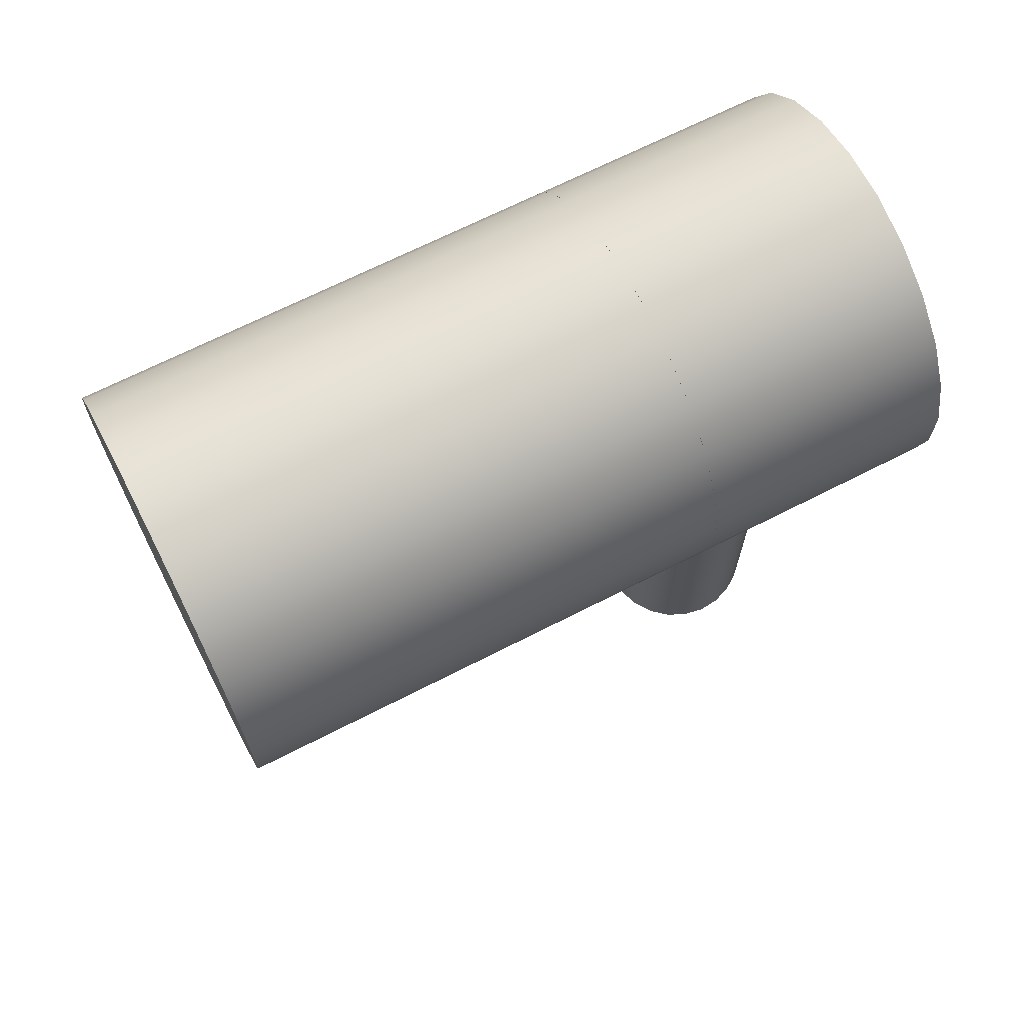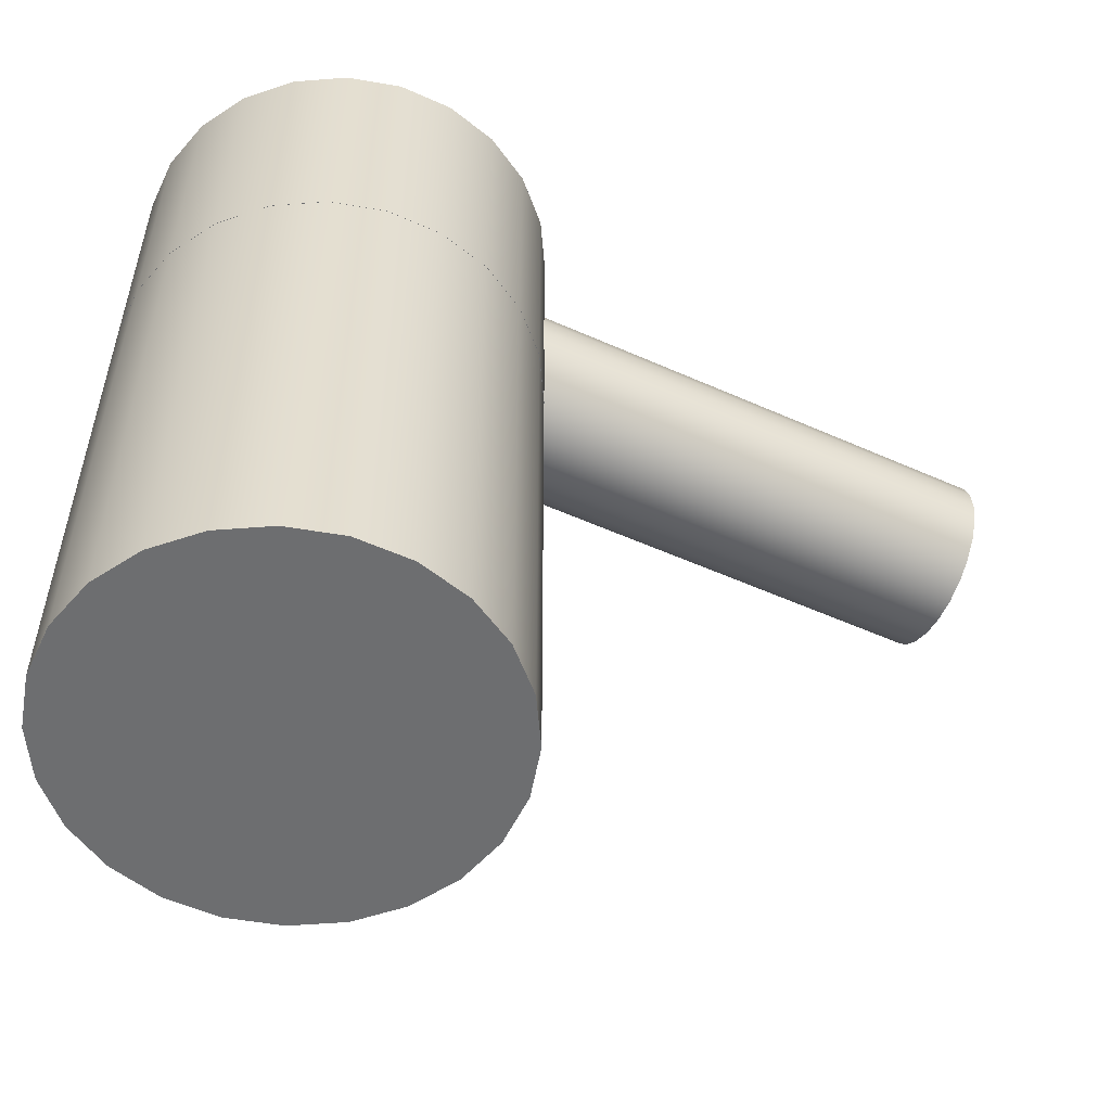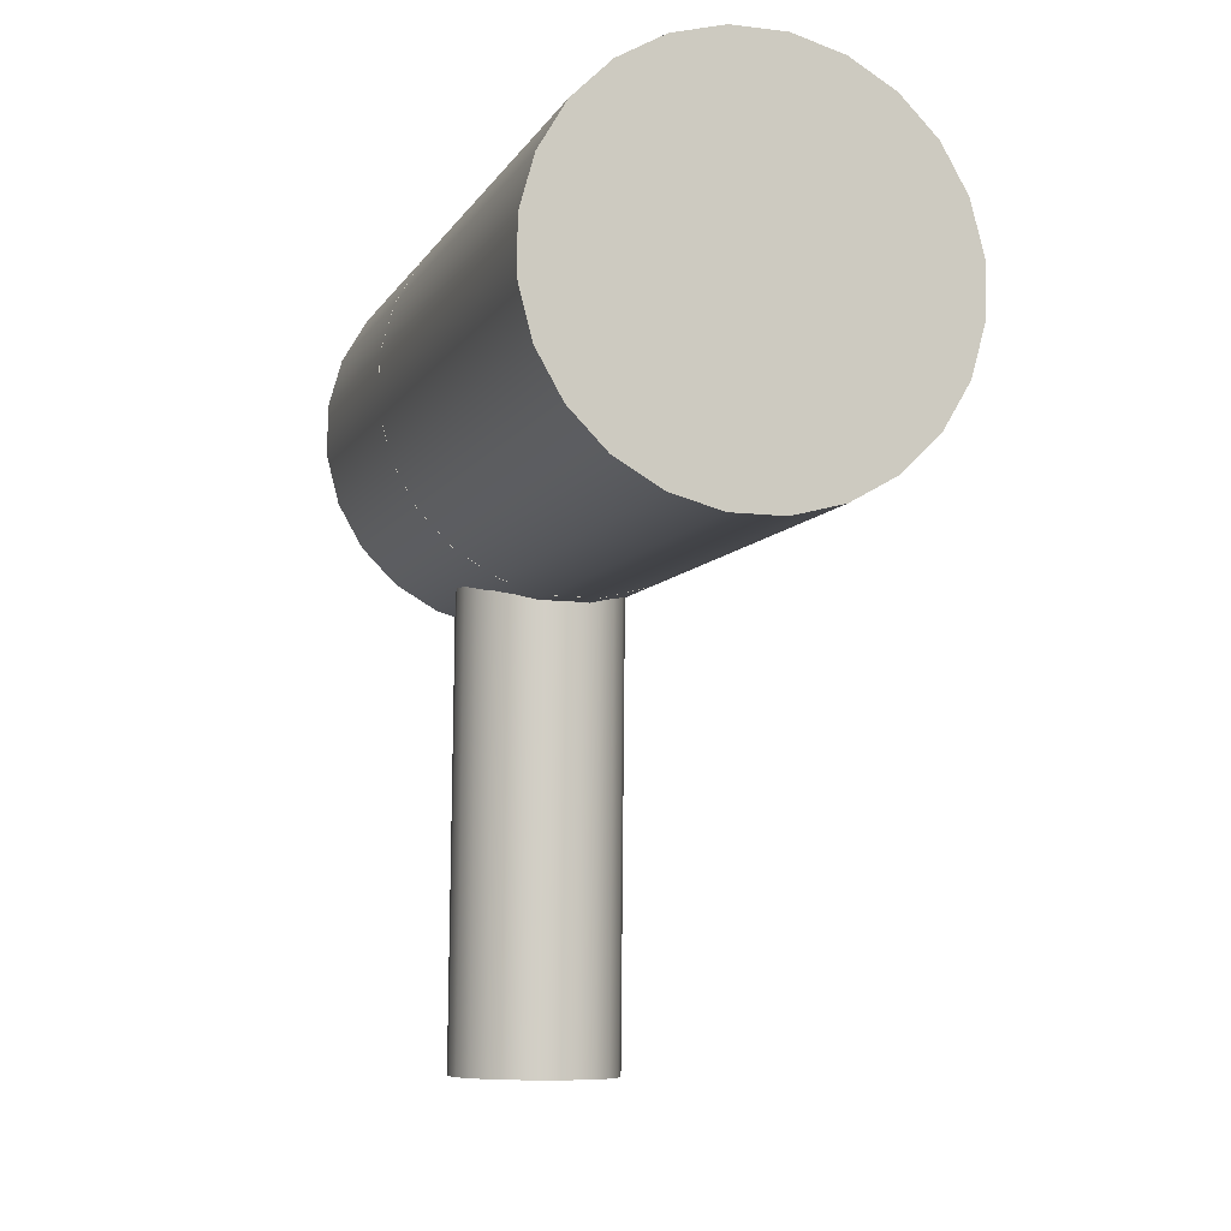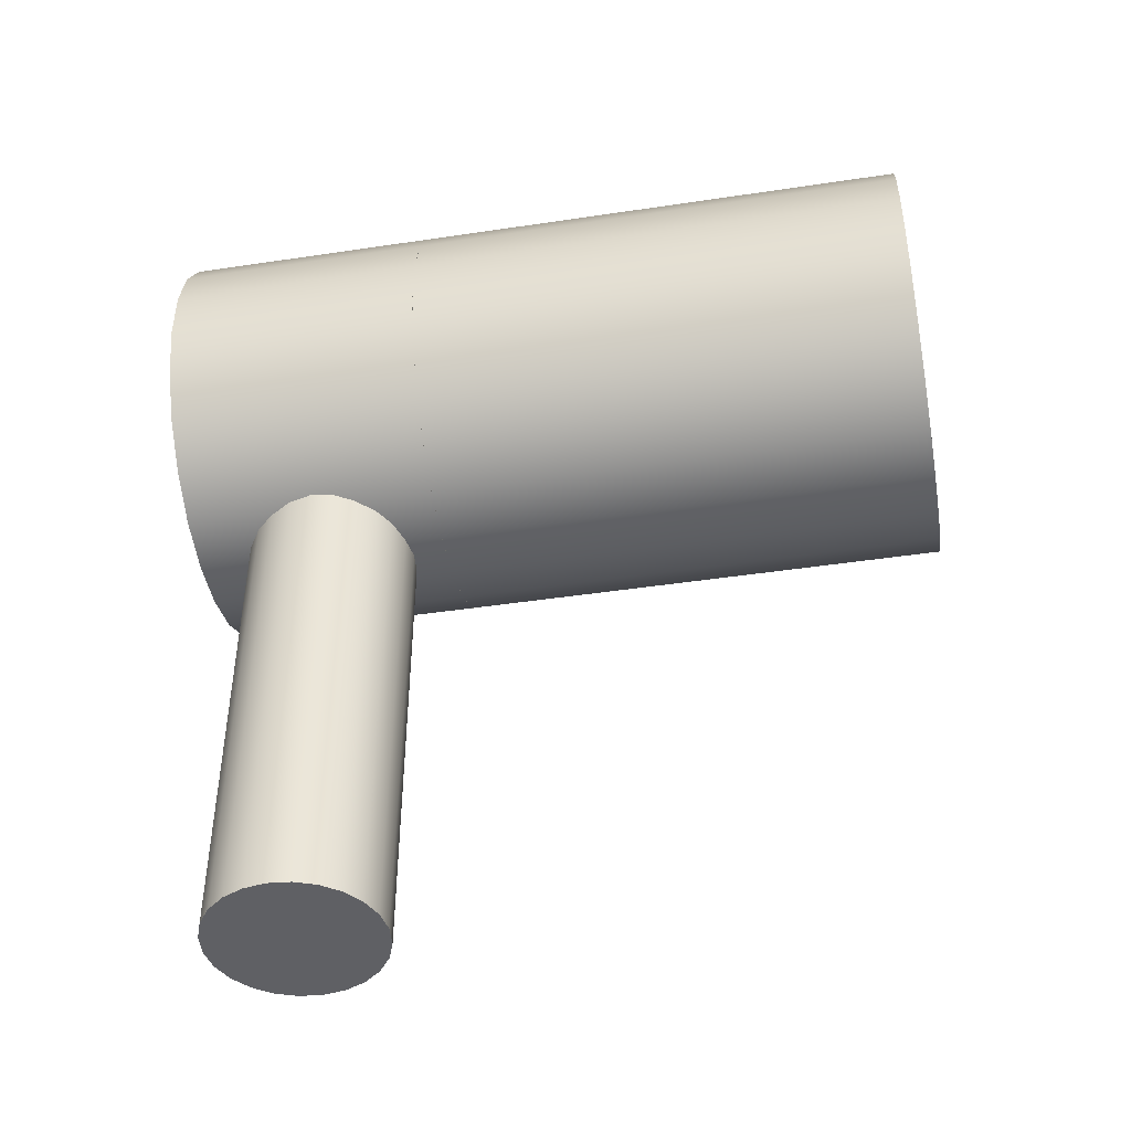
<metadata>
{"format":"obj","ext":"obj","renderer":"f3d","projection":"perspective","resolution":1024,"background":"white","views":[{"elev":67.7,"azim":62.8,"up":"+Z"},{"elev":-54.2,"azim":65.2,"up":"+Y"},{"elev":-7.4,"azim":-17.6,"up":"+Z"},{"elev":-44.1,"azim":-80.0,"up":"+Z"}]}
</metadata>
<code>
v 0.01586 -0.3927 0.2514
v 0.09466 -0.3927 0.2178
v 0.05746 -0.3927 0.2398
v 0.1249 -0.3927 0.187
v 0.05746 0.01854 0.2398
v 0.01586 0.01854 0.2514
v -0.02733 -0.3927 0.2518
v 0.09466 0.01854 0.2178
v -0.02733 0.01854 0.2518
v 0.1461 -0.3927 0.1494
v 0.1249 0.01854 0.187
v -0.06915 0.01854 0.241
v -0.06915 -0.3927 0.241
v 0.1569 -0.3927 0.1076
v 0.1461 0.01854 0.1494
v -0.1068 -0.3927 0.2198
v 0.1569 0.01854 0.1076
v -0.1068 0.01854 0.2198
v 0.1565 -0.3927 0.06438
v 0.1565 0.01854 0.06438
v -0.1376 -0.3927 0.1895
v -0.1376 0.01854 0.1895
v 0.1449 -0.3927 0.02278
v 0.1449 0.01854 0.02278
v -0.1595 -0.3927 0.1523
v -0.1595 0.01854 0.1523
v 0.123 -0.3927 -0.01441
v 0.123 0.01854 -0.01441
v -0.1711 -0.3927 0.1107
v -0.1711 0.01854 0.1107
v 0.09213 -0.3927 -0.04466
v 0.09213 0.01854 -0.04466
v -0.1715 -0.3927 0.06754
v -0.1715 0.01854 0.06754
v 0.05452 -0.3927 -0.06589
v 0.05452 0.01854 -0.06589
v -0.1608 -0.3927 0.02572
v -0.1608 0.01854 0.02572
v 0.0127 -0.3927 -0.07666
v -0.1395 0.01854 -0.01189
v -0.1395 -0.3927 -0.01189
v 0.0127 0.01854 -0.07666
v -0.03048 -0.3927 -0.07625
v -0.1093 0.01854 -0.04272
v -0.1093 -0.3927 -0.04272
v -0.03048 0.01854 -0.07625
v -0.07209 -0.3927 -0.06467
v -0.07209 0.01854 -0.06467
v 0.09474 0.01854 0.2179
v 0.05746 0.2275 0.2398
v 0.01588 0.01854 0.2515
v 0.01586 0.2275 0.2514
v -0.02734 0.01854 0.2519
v -0.02733 0.2275 0.2518
v 0.125 0.01854 0.1871
v 0.09466 0.2275 0.2178
v 0.05752 0.01854 0.2399
v -0.0692 0.01854 0.2411
v -0.06915 0.2275 0.241
v 0.1463 0.01854 0.1494
v 0.1249 0.2275 0.187
v 0.1461 0.2275 0.1494
v -0.1068 0.01854 0.2199
v 0.1569 0.2275 0.1076
v -0.1068 0.2275 0.2198
v 0.157 0.01854 0.1076
v -0.1377 0.01854 0.1896
v 0.1566 0.01854 0.06437
v 0.1565 0.2275 0.06438
v -0.1376 0.2275 0.1895
v 0.145 0.01854 0.02272
v 0.1449 0.2275 0.02278
v -0.1597 0.01854 0.1524
v -0.1595 0.2275 0.1523
v 0.123 0.2275 -0.01441
v -0.1713 0.01854 0.1107
v 0.1231 0.01854 -0.0145
v -0.1711 0.2275 0.1107
v 0.09213 0.2275 -0.04466
v 0.09221 0.01854 -0.04477
v -0.1717 0.01854 0.06752
v -0.1715 0.2275 0.06754
v 0.05452 0.2275 -0.06589
v 0.05457 0.01854 -0.06602
v -0.1609 0.01854 0.02567
v -0.1608 0.2275 0.02572
v -0.1395 0.2275 -0.01189
v 0.0127 0.2275 -0.07666
v 0.01272 0.01854 -0.0768
v -0.1396 0.01854 -0.01197
v -0.1093 0.2275 -0.04272
v -0.03048 0.2275 -0.07625
v -0.0305 0.01854 -0.07639
v -0.1094 0.01854 -0.04283
v -0.07209 0.2275 -0.06467
v -0.07215 0.01854 -0.0648
v 0.05984 0.1327 0.000891
v 0.05835 0.09591 0.000905
v 0.06152 0.1142 0.000875
v 0.05343 0.1501 0.000953
v 0.05708 0.1142 -0.4603
v 0.0554 0.1327 -0.4603
v 0.04899 0.1501 -0.4602
v 0.05055 0.07905 0.000981
v 0.05391 0.09591 -0.4603
v 0.03829 0.1653 -0.4601
v 0.04273 0.1653 0.001056
v 0.04612 0.07905 -0.4602
v 0.03866 0.06479 0.001095
v 0.02846 0.1772 0.001193
v 0.03422 0.06479 -0.4601
v 0.02403 0.1772 -0.46
v 0.02348 0.05409 0.001241
v 0.0116 0.185 0.001355
v 0.01904 0.05409 -0.4599
v 0.007167 0.185 -0.4598
v 0.006046 0.04768 0.001409
v -0.006697 0.1882 0.001531
v 0.001608 0.04768 -0.4598
v -0.01113 0.1882 -0.4596
v -0.01245 0.046 0.001587
v -0.02519 0.1865 0.00171
v -0.01689 0.046 -0.4596
v -0.02963 0.1865 -0.4595
v -0.03075 0.04917 0.001763
v -0.04263 0.1801 0.001877
v -0.03519 0.04917 -0.4594
v -0.04707 0.1801 -0.4593
v -0.04761 0.05696 0.001925
v -0.05781 0.1694 0.002023
v -0.05205 0.05696 -0.4592
v -0.06225 0.1694 -0.4592
v -0.06188 0.06886 0.002062
v -0.07414 0.1551 -0.459
v -0.06631 0.06886 -0.4591
v -0.0697 0.1551 0.002137
v -0.07258 0.08404 0.002165
v -0.08193 0.1383 -0.459
v -0.07702 0.08404 -0.459
v -0.0775 0.1383 0.002213
v -0.07899 0.1015 0.002227
v -0.0851 0.12 -0.4589
v -0.08342 0.1015 -0.4589
v -0.08066 0.12 0.002243
v 0.04213 -0.2131 0.1494
v 0.05692 -0.2203 0.092
v 0.0494 -0.2206 0.1212
v 0.06415 -0.2121 0.06393
v 0.03558 -0.1984 0.1748
v 0.07061 -0.1968 0.03884
v 0.0302 -0.1773 0.1957
v 0.07587 -0.1753 0.01846
v 0.02637 -0.1514 0.2105
v 0.07955 -0.149 0.004165
v 0.02435 -0.1224 0.2184
v 0.08141 -0.1198 -0.003062
v 0.02426 -0.09233 0.2187
v 0.08133 -0.08974 -0.002732
v 0.02612 -0.06316 0.2115
v 0.0793 -0.06074 0.005134
v 0.02981 -0.03691 0.1972
v 0.07547 -0.03484 0.02
v 0.03506 -0.01538 0.1768
v 0.0701 -0.01379 0.04085
v 0.04152 -2.9e-05 0.1517
v 0.06355 0.000971 0.06627
v 0.04876 0.008094 0.1237
v 0.05627 0.008435 0.09451
g mesh1_mesh1-geometry
f 1 2 3
f 2 1 4
f 2 5 3
f 3 6 1
f 4 1 7
f 4 8 2
f 5 2 8
f 6 3 5
f 9 1 6
f 1 9 7
f 4 7 10
f 8 4 11
f 12 7 9
f 10 7 13
f 10 11 4
f 7 12 13
f 10 13 14
f 11 10 15
f 12 16 13
f 14 13 16
f 17 10 14
f 10 17 15
f 16 12 18
f 14 16 19
f 14 20 17
f 18 21 16
f 19 16 21
f 20 14 19
f 21 18 22
f 19 21 23
f 19 24 20
f 22 25 21
f 23 21 25
f 24 19 23
f 25 22 26
f 23 25 27
f 23 28 24
f 26 29 25
f 27 25 29
f 28 23 27
f 29 26 30
f 27 29 31
f 27 32 28
f 30 33 29
f 31 29 33
f 32 27 31
f 33 30 34
f 31 33 35
f 31 36 32
f 34 37 33
f 35 33 37
f 36 31 35
f 37 34 38
f 35 37 39
f 39 36 35
f 40 37 38
f 39 37 41
f 36 39 42
f 37 40 41
f 39 41 43
f 43 42 39
f 44 41 40
f 43 41 45
f 42 43 46
f 41 44 45
f 43 45 47
f 47 46 43
f 48 45 44
f 45 48 47
f 46 47 48
g mesh1_mesh1-geometry
f 3 2 1
f 4 1 2
f 3 5 2
f 1 6 3
f 7 1 4
f 2 8 4
f 8 2 5
f 5 3 6
f 6 1 9
f 7 9 1
f 10 7 4
f 11 4 8
f 5 49 8
f 8 49 5
f 8 50 5
f 5 50 8
f 51 5 6
f 6 5 51
f 5 52 6
f 6 52 5
f 53 6 9
f 9 6 53
f 6 54 9
f 9 54 6
f 9 7 12
f 13 7 10
f 4 11 10
f 8 55 11
f 11 55 8
f 11 56 8
f 8 56 11
f 49 5 57
f 57 5 49
f 8 49 55
f 55 49 8
f 50 8 56
f 56 8 50
f 52 5 50
f 50 5 52
f 5 51 57
f 57 51 5
f 51 6 53
f 53 6 51
f 54 6 52
f 52 6 54
f 53 9 58
f 58 9 53
f 59 9 54
f 54 9 59
f 13 12 7
f 58 9 12
f 12 9 58
f 9 59 12
f 12 59 9
f 14 13 10
f 15 10 11
f 11 55 60
f 60 55 11
f 56 11 61
f 61 11 56
f 56 52 50
f 50 52 56
f 52 61 54
f 54 61 52
f 54 62 59
f 59 62 54
f 13 16 12
f 58 12 63
f 63 12 58
f 59 18 12
f 12 18 59
f 16 13 14
f 14 10 17
f 15 17 10
f 11 60 15
f 15 60 11
f 15 61 11
f 11 61 15
f 52 56 61
f 61 56 52
f 54 61 62
f 62 61 54
f 59 62 64
f 64 62 59
f 18 12 16
f 63 12 18
f 18 12 63
f 18 59 65
f 65 59 18
f 19 16 14
f 17 20 14
f 15 66 17
f 17 66 15
f 64 15 17
f 17 15 64
f 15 60 66
f 66 60 15
f 61 15 62
f 62 15 61
f 15 64 62
f 62 64 15
f 59 64 65
f 65 64 59
f 16 21 18
f 63 18 67
f 67 18 63
f 65 22 18
f 18 22 65
f 21 16 19
f 19 14 20
f 17 68 20
f 20 68 17
f 69 17 20
f 20 17 69
f 17 66 68
f 68 66 17
f 17 69 64
f 64 69 17
f 65 64 69
f 69 64 65
f 22 18 21
f 67 18 22
f 22 18 67
f 22 65 70
f 70 65 22
f 23 21 19
f 20 24 19
f 20 68 71
f 71 68 20
f 20 72 69
f 69 72 20
f 65 69 70
f 70 69 65
f 21 25 22
f 67 22 73
f 73 22 67
f 70 26 22
f 22 26 70
f 25 21 23
f 23 19 24
f 20 71 24
f 24 71 20
f 72 20 24
f 24 20 72
f 70 69 72
f 72 69 70
f 26 22 25
f 73 22 26
f 26 22 73
f 26 70 74
f 74 70 26
f 27 25 23
f 24 28 23
f 24 71 28
f 28 71 24
f 24 75 72
f 72 75 24
f 70 72 74
f 74 72 70
f 25 29 26
f 73 26 76
f 76 26 73
f 74 30 26
f 26 30 74
f 29 25 27
f 27 23 28
f 75 24 28
f 28 24 75
f 28 71 77
f 77 71 28
f 74 72 75
f 75 72 74
f 30 26 29
f 76 26 30
f 30 26 76
f 30 74 78
f 78 74 30
f 31 29 27
f 28 32 27
f 28 79 75
f 75 79 28
f 28 77 32
f 32 77 28
f 74 75 78
f 78 75 74
f 29 33 30
f 76 30 34
f 34 30 76
f 78 34 30
f 30 34 78
f 33 29 31
f 31 27 32
f 79 28 32
f 32 28 79
f 78 75 79
f 79 75 78
f 32 77 80
f 80 77 32
f 34 30 33
f 76 34 81
f 81 34 76
f 34 78 82
f 82 78 34
f 35 33 31
f 32 36 31
f 32 83 79
f 79 83 32
f 78 79 82
f 82 79 78
f 32 80 36
f 36 80 32
f 33 37 34
f 81 34 38
f 38 34 81
f 82 38 34
f 34 38 82
f 37 33 35
f 35 31 36
f 83 32 36
f 36 32 83
f 82 79 83
f 83 79 82
f 36 80 84
f 84 80 36
f 38 34 37
f 81 38 85
f 85 38 81
f 38 82 86
f 86 82 38
f 39 37 35
f 35 36 39
f 42 83 36
f 36 83 42
f 82 83 86
f 86 83 82
f 36 84 42
f 42 84 36
f 38 37 40
f 85 38 40
f 40 38 85
f 87 38 86
f 86 38 87
f 41 37 39
f 42 39 36
f 83 42 88
f 88 42 83
f 86 83 88
f 88 83 86
f 42 84 89
f 89 84 42
f 41 40 37
f 38 87 40
f 40 87 38
f 85 40 90
f 90 40 85
f 86 88 87
f 87 88 86
f 43 41 39
f 39 42 43
f 46 88 42
f 42 88 46
f 42 89 46
f 46 89 42
f 40 41 44
f 91 40 87
f 87 40 91
f 90 40 44
f 44 40 90
f 87 88 92
f 92 88 87
f 45 41 43
f 46 43 42
f 88 46 92
f 92 46 88
f 46 89 93
f 93 89 46
f 45 44 41
f 40 91 44
f 44 91 40
f 87 92 91
f 91 92 87
f 90 44 94
f 94 44 90
f 47 45 43
f 43 46 47
f 48 92 46
f 46 92 48
f 46 93 48
f 48 93 46
f 44 45 48
f 95 44 91
f 91 44 95
f 91 92 95
f 95 92 91
f 94 44 48
f 48 44 94
f 47 48 45
f 48 47 46
f 92 48 95
f 95 48 92
f 48 93 96
f 96 93 48
f 44 95 48
f 48 95 44
f 94 48 96
f 96 48 94
g mesh2_mesh2-geometry
f 97 98 99
f 98 97 100
f 99 98 97
f 100 97 98
f 98 101 99
f 99 101 98
f 99 102 97
f 97 102 99
f 97 103 100
f 100 103 97
f 98 100 104
f 104 100 98
f 101 98 105
f 105 98 101
f 102 99 101
f 101 99 102
f 103 97 102
f 102 97 103
f 106 100 103
f 103 100 106
f 104 100 107
f 107 100 104
f 104 105 98
f 98 105 104
f 105 102 101
f 101 102 105
f 102 105 103
f 103 105 102
f 100 106 107
f 107 106 100
f 103 108 106
f 106 108 103
f 104 107 109
f 109 107 104
f 105 104 108
f 108 104 105
f 103 105 108
f 108 105 103
f 106 110 107
f 107 110 106
f 106 108 111
f 111 108 106
f 109 107 110
f 110 107 109
f 109 108 104
f 104 108 109
f 110 106 112
f 112 106 110
f 108 109 111
f 111 109 108
f 106 111 112
f 112 111 106
f 109 110 113
f 113 110 109
f 112 114 110
f 110 114 112
f 113 111 109
f 109 111 113
f 112 111 115
f 115 111 112
f 113 110 114
f 114 110 113
f 114 112 116
f 116 112 114
f 111 113 115
f 115 113 111
f 112 115 116
f 116 115 112
f 113 114 117
f 117 114 113
f 116 118 114
f 114 118 116
f 117 115 113
f 113 115 117
f 116 115 119
f 119 115 116
f 117 114 118
f 118 114 117
f 118 116 120
f 120 116 118
f 115 117 119
f 119 117 115
f 116 119 120
f 120 119 116
f 117 118 121
f 121 118 117
f 120 122 118
f 118 122 120
f 121 119 117
f 117 119 121
f 120 119 123
f 123 119 120
f 121 118 122
f 122 118 121
f 122 120 124
f 124 120 122
f 119 121 123
f 123 121 119
f 120 123 124
f 124 123 120
f 121 122 125
f 125 122 121
f 124 126 122
f 122 126 124
f 125 123 121
f 121 123 125
f 124 123 127
f 127 123 124
f 125 122 126
f 126 122 125
f 126 124 128
f 128 124 126
f 123 125 127
f 127 125 123
f 124 127 128
f 128 127 124
f 125 126 129
f 129 126 125
f 128 130 126
f 126 130 128
f 129 127 125
f 125 127 129
f 128 127 131
f 131 127 128
f 129 126 130
f 130 126 129
f 130 128 132
f 132 128 130
f 127 129 131
f 131 129 127
f 128 131 132
f 132 131 128
f 129 130 133
f 133 130 129
f 134 130 132
f 132 130 134
f 133 131 129
f 129 131 133
f 132 131 135
f 135 131 132
f 133 130 136
f 136 130 133
f 130 134 136
f 136 134 130
f 132 135 134
f 134 135 132
f 131 133 135
f 135 133 131
f 133 136 137
f 137 136 133
f 138 136 134
f 134 136 138
f 134 135 139
f 139 135 134
f 137 135 133
f 133 135 137
f 137 136 140
f 140 136 137
f 136 138 140
f 140 138 136
f 134 139 138
f 138 139 134
f 135 137 139
f 139 137 135
f 137 140 141
f 141 140 137
f 142 140 138
f 138 140 142
f 138 139 143
f 143 139 138
f 141 139 137
f 137 139 141
f 141 140 144
f 144 140 141
f 140 142 144
f 144 142 140
f 138 143 142
f 142 143 138
f 139 141 143
f 143 141 139
f 144 143 141
f 141 143 144
f 143 144 142
f 142 144 143
g mesh3_mesh3-geometry
f 145 146 147
f 146 145 148
f 147 146 145
f 148 145 146
f 148 145 149
f 149 145 148
f 148 149 150
f 150 149 148
f 150 149 151
f 151 149 150
f 150 151 152
f 152 151 150
f 152 151 153
f 153 151 152
f 152 153 154
f 154 153 152
f 154 153 155
f 155 153 154
f 154 155 156
f 156 155 154
f 156 155 157
f 157 155 156
f 156 157 158
f 158 157 156
f 158 157 159
f 159 157 158
f 158 159 160
f 160 159 158
f 160 159 161
f 161 159 160
f 160 161 162
f 162 161 160
f 162 161 163
f 163 161 162
f 162 163 164
f 164 163 162
f 164 163 165
f 165 163 164
f 164 165 166
f 166 165 164
f 166 165 167
f 167 165 166
f 166 167 168
f 168 167 166
g mesh4_mesh4-geometry
l 74 70
l 78 74
l 70 65
l 82 78
l 65 59
l 86 82
l 59 54
l 87 86
l 54 52
l 91 87
l 52 50
l 95 91
l 50 56
l 92 95
l 56 61
l 88 92
l 61 62
l 83 88
l 62 64
l 79 83
l 64 69
l 75 79
l 69 72
l 72 75
g mesh5_mesh5-geometry
l 130 126
l 136 130
l 126 122
l 140 136
l 122 118
l 144 140
l 118 114
l 141 144
l 114 110
l 137 141
l 110 107
l 133 137
l 107 100
l 129 133
l 100 97
l 125 129
l 97 99
l 121 125
l 99 98
l 117 121
l 98 104
l 113 117
l 104 109
l 109 113
g mesh6_mesh6-geometry
l 132 128
l 134 132
l 128 124
l 138 134
l 124 120
l 142 138
l 120 116
l 143 142
l 116 112
l 139 143
l 112 106
l 135 139
l 106 103
l 131 135
l 103 102
l 127 131
l 102 101
l 123 127
l 101 105
l 119 123
l 105 108
l 115 119
l 108 111
l 111 115

</code>
